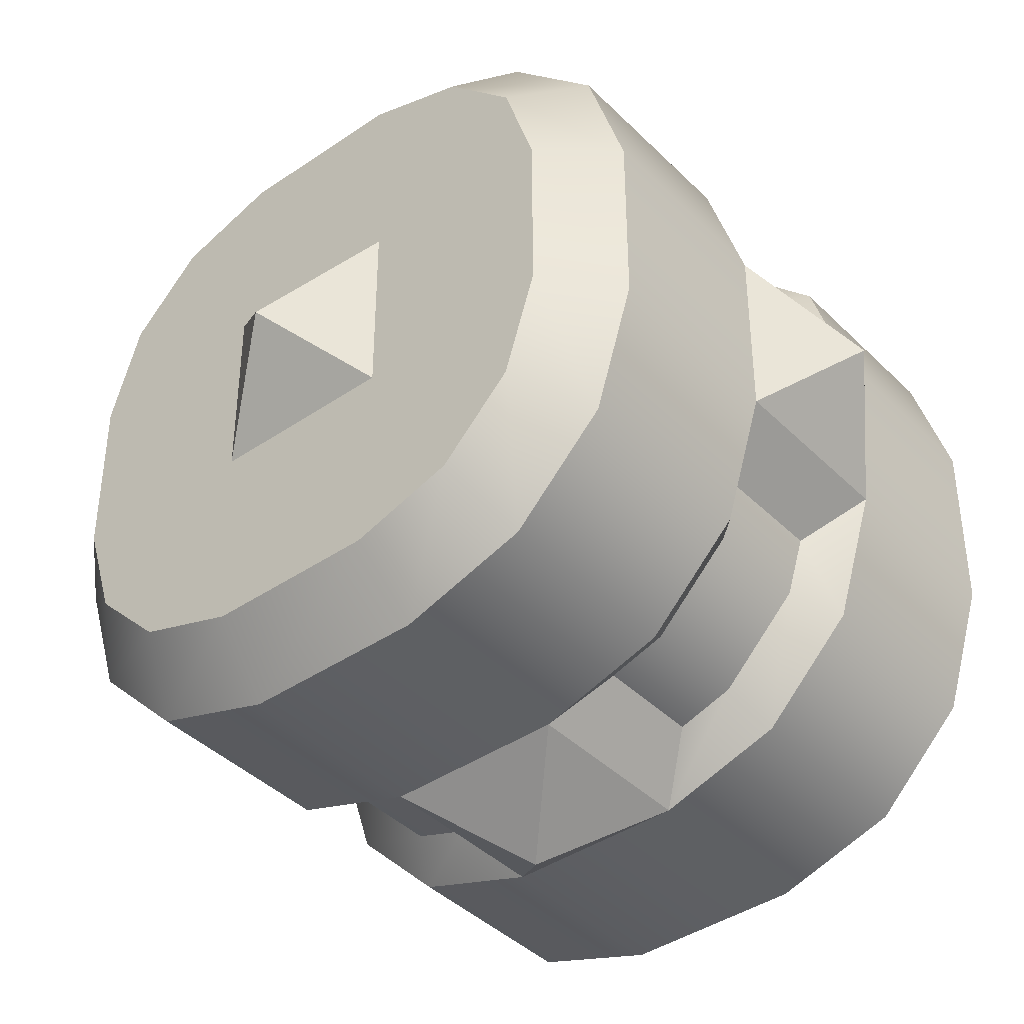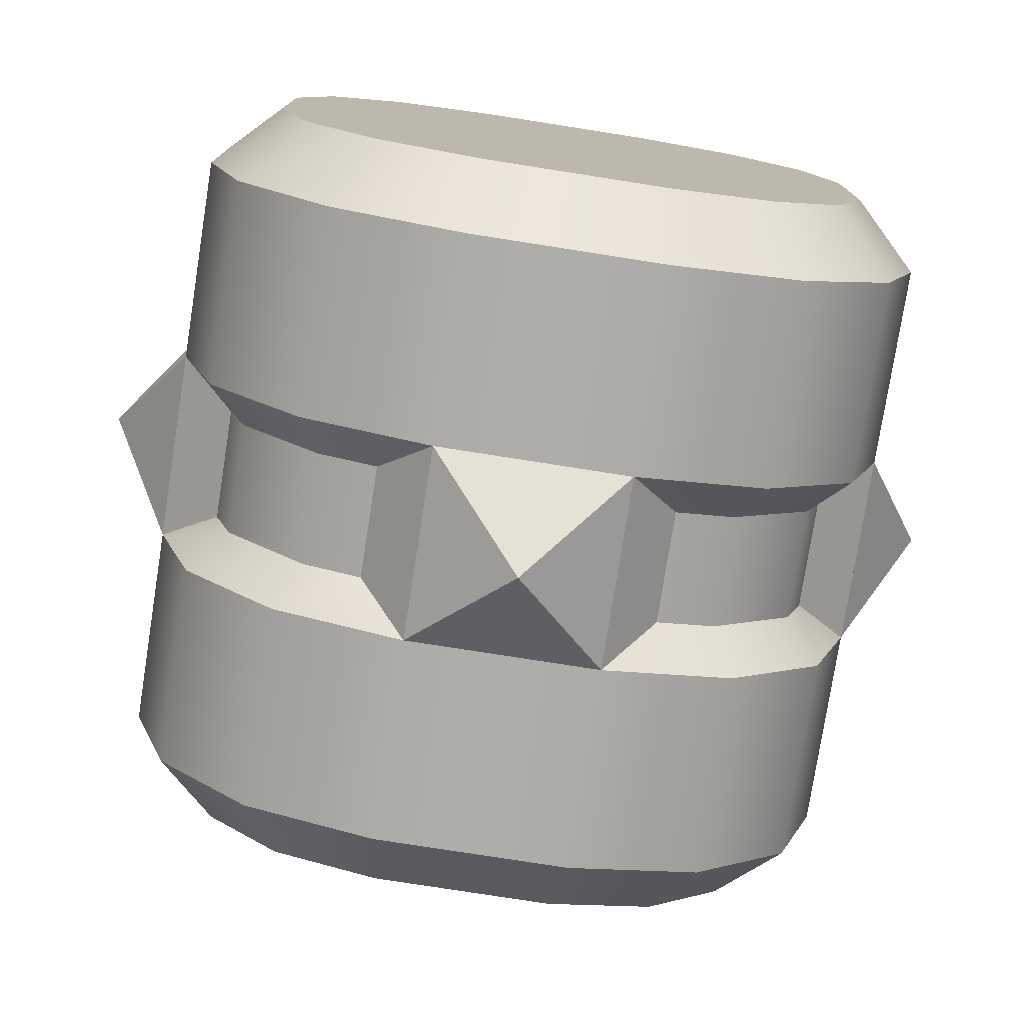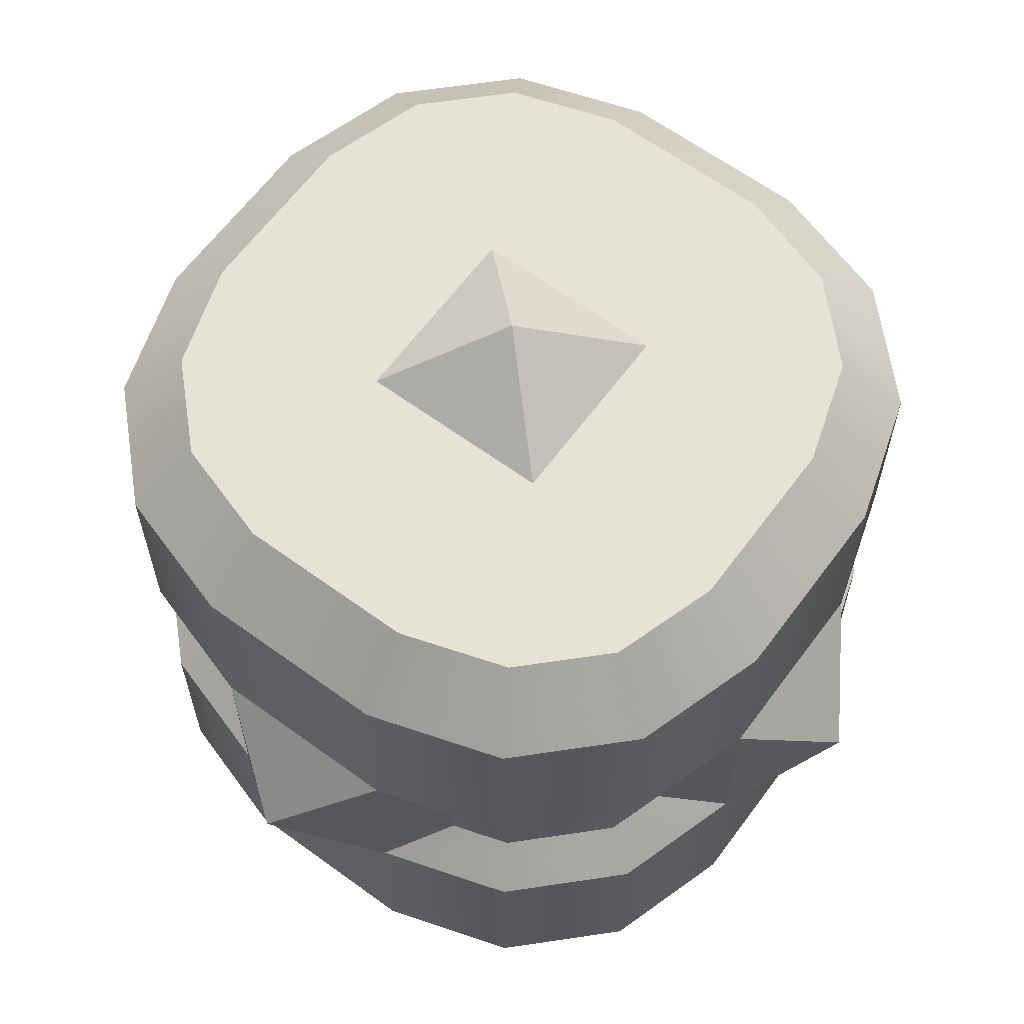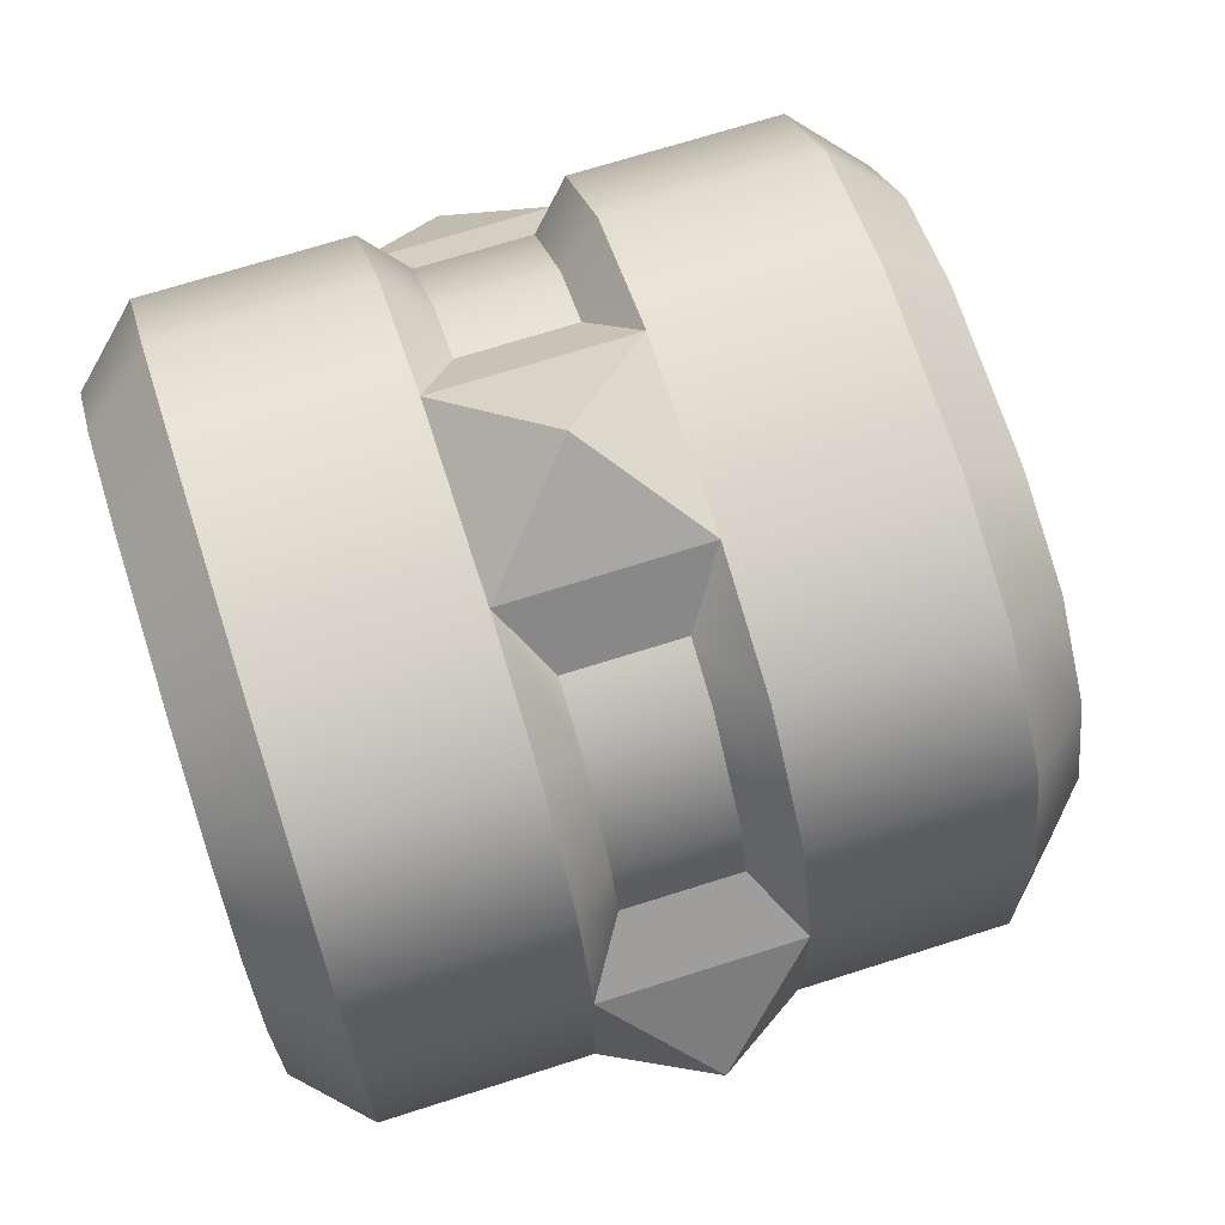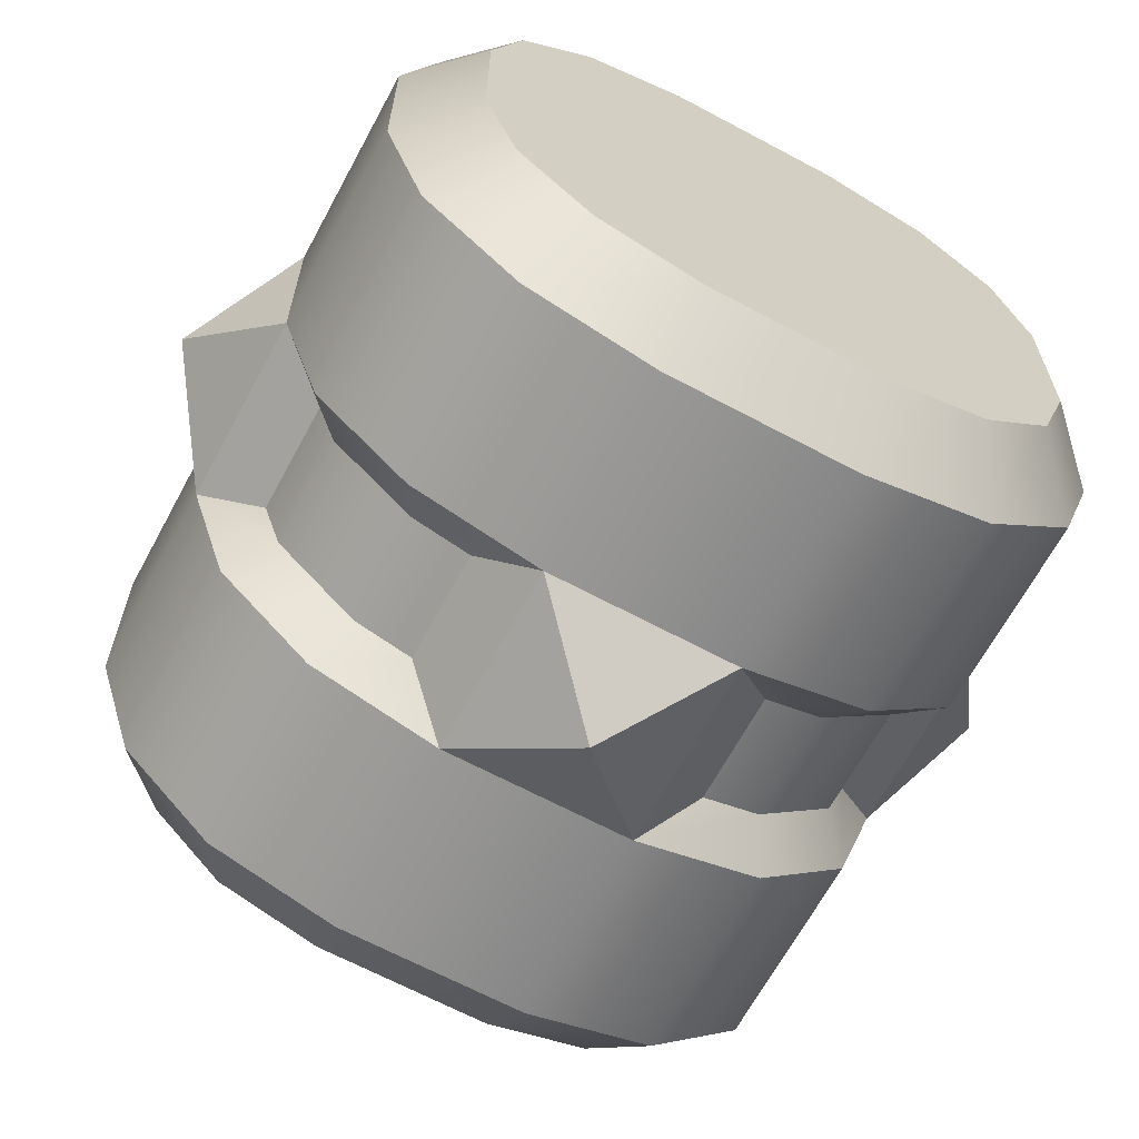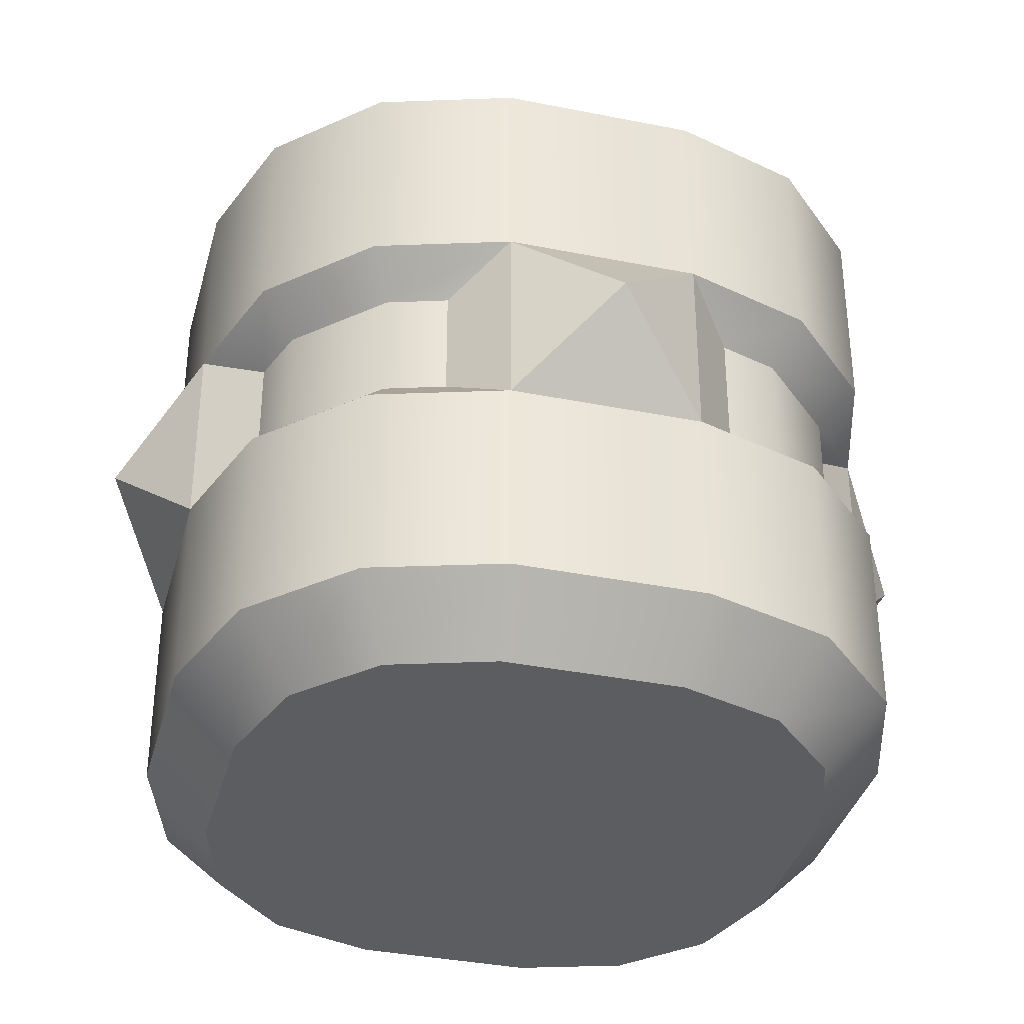
<metadata>
{"format":"obj","ext":"obj","renderer":"f3d","projection":"perspective","resolution":1024,"background":"white","views":[{"elev":-40.7,"azim":-140.1,"up":"+Z"},{"elev":-77.3,"azim":-8.9,"up":"+Z"},{"elev":63.2,"azim":36.4,"up":"+Y"},{"elev":69.6,"azim":72.3,"up":"+Z"},{"elev":-65.8,"azim":-28.3,"up":"+Z"},{"elev":-36.4,"azim":165.4,"up":"+Y"}]}
</metadata>
<code>
o BF_Block_111.031_BF_Block_111.000
v -0.4436 -0.4115 0.3121
v -0.4436 -0.132 0.3121
v -0.5 -0.132 0.132
v -0.5 -0.4115 0.132
v 0.132 0.4115 0.5
v 0.132 0.132 0.5
v 0.3121 0.132 0.4436
v 0.3121 0.4115 0.4436
v -0.4436 0.4115 -0.3121
v -0.4436 0.132 -0.3121
v -0.5 0.132 -0.132
v -0.5 0.4115 -0.132
v -0.3121 -0.4115 0.4436
v -0.3121 -0.132 0.4436
v -0.3121 0.4115 -0.4436
v -0.3121 0.132 -0.4436
v 0.132 -0.4115 0.5
v 0.132 -0.132 0.5
v -0.132 -0.132 0.5
v -0.132 -0.4115 0.5
v 0.4115 0.5 -0.1213
v 0.3658 0.5 -0.2648
v 0.2648 0.5 -0.3658
v 0.1213 0.5 -0.4115
v -0.1213 0.5 -0.4115
v -0.2648 0.5 -0.3658
v -0.3658 0.5 -0.2648
v -0.4115 0.5 -0.1213
v -0.4115 0.5 0.1213
v -0.3658 0.5 0.2648
v -0.2648 0.5 0.3658
v -0.1213 0.5 0.4115
v 0.1213 0.5 0.4115
v 0.2648 0.5 0.3658
v 0.3658 0.5 0.2648
v 0.4115 0.5 0.1213
v -0.5 -0.132 -0.132
v -0.5 -0.4115 -0.132
v -0.132 -0.4115 -0.5
v -0.132 -0.132 -0.5
v 0.132 -0.132 -0.5
v 0.132 -0.4115 -0.5
v 0.4436 0.4115 0.3121
v 0.4436 0.132 0.3121
v 0.5 0.132 0.132
v 0.5 0.4115 0.132
v -0.132 0.4115 -0.5
v -0.132 0.132 -0.5
v 0.4436 0.4115 -0.3121
v 0.4436 0.132 -0.3121
v 0.3121 0.132 -0.4436
v 0.3121 0.4115 -0.4436
v 0.5 0.4115 -0.132
v 0.5 0.132 -0.132
v 0.132 0.132 -0.5
v 0.132 0.4115 -0.5
v 0.5 -0.4115 -0.135
v 0.5 -0.132 -0.132
v 0.5 -0.132 0.132
v 0.5 -0.4115 0.132
v -0.2648 -0.5 0.3658
v -0.1213 -0.5 0.4115
v -0.3121 0.4115 0.4436
v -0.132 0.4115 0.5
v -0.3658 -0.5 0.2648
v -0.4436 0.4115 0.3121
v -0.4115 -0.5 0.1213
v -0.5 0.4115 0.132
v -0.1213 -0.5 -0.4115
v -0.2648 -0.5 -0.3658
v -0.3121 -0.4115 -0.4436
v -0.3658 -0.5 -0.2648
v -0.4436 -0.4115 -0.3121
v -0.4115 -0.5 -0.1213
v 0.4115 -0.5 -0.1213
v 0.3658 -0.5 -0.2648
v 0.4436 -0.4115 -0.3121
v 0.2648 -0.5 -0.3658
v 0.3121 -0.4115 -0.4436
v 0.1213 -0.5 -0.4115
v 0.1213 -0.5 0.4115
v 0.2648 -0.5 0.3658
v 0.3121 -0.4115 0.4436
v 0.3658 -0.5 0.2648
v 0.4436 -0.4115 0.3121
v 0.4115 -0.5 0.1213
v 0.2822 -0 0.3944
v 0.2014 1e-06 0.4201
v 0.2014 -0.07688 0.4201
v 0.2822 -0.07688 0.3944
v -0.3944 -0 0.2822
v -0.2822 -0 0.3944
v -0.2822 0.07688 0.3944
v -0.3944 0.07688 0.2822
v -0.132 1e-06 0.5
v 0.132 1e-06 0.5
v -0.132 0.132 0.5
v -0.5 1e-06 -0.132
v -0.5 1e-06 0.132
v -0.5 0.132 0.132
v 0.4201 1e-06 0.2014
v 0.3944 -0 0.2822
v 0.3944 -0.07688 0.2822
v 0.4201 -0.07688 0.2014
v 0.2822 0 -0.3944
v 0.3944 0 -0.2822
v 0.3944 -0.07688 -0.2822
v 0.2822 -0.07688 -0.3944
v 0.5 1e-06 0.132
v 0.5 -0 -0.132
v -0.4201 1e-06 0.2014
v -0.4201 0.07688 0.2014
v -0.4201 1e-06 -0.2014
v -0.3944 0 -0.2822
v -0.3944 -0.07688 -0.2822
v -0.4201 -0.07688 -0.2014
v -0.2822 0 -0.3944
v -0.2822 -0.07688 -0.3944
v 0.132 1e-06 -0.5
v -0.132 1e-06 -0.5
v -0.2014 1e-06 -0.4201
v -0.2014 -0.07688 -0.4201
v 0.4201 1e-06 -0.2014
v 0.4201 -0.07688 -0.2014
v 0.2014 1e-06 -0.4201
v 0.2014 -0.07688 -0.4201
v -0.2014 1e-06 0.4201
v -0.2014 0.07688 0.4201
v -0.4436 0.132 0.3121
v 0.2822 0.07688 0.3944
v 0.2014 0.07688 0.4201
v 0.4201 0.07688 0.2014
v 0.3944 0.07688 0.2822
v 0.2822 0.07688 -0.3944
v 0.3944 0.07688 -0.2822
v -0.3121 0.132 0.4436
v -0.4201 0.07688 -0.2014
v -0.3944 0.07688 -0.2822
v -0.2822 0.07688 -0.3944
v -0.2014 0.07688 -0.4201
v 0.4201 0.07688 -0.2014
v 0.2014 0.07688 -0.4201
v -0.4436 -0.132 -0.3121
v -0.3121 -0.132 -0.4436
v 0.3121 -0.132 -0.4436
v -0.3944 -0.07688 0.2822
v -0.2822 -0.07688 0.3944
v 0.4436 -0.132 -0.3121
v -0.4201 -0.07688 0.2014
v 0.3121 -0.132 0.4436
v -0.2014 -0.07688 0.4201
v 0.4436 -0.132 0.3121
f 21 22 23 24 25 26 27 28 29 30 31 32 33 34 35 36
f 74 72 70 69 80 78 76 75 86 84 82 81 62 61 65 67
f 1 2 3 4
f 5 6 7 8
f 9 10 11 12
f 13 14 2 1
f 15 16 10 9
f 17 18 19 20
f 4 3 37 38
f 39 40 41 42
f 43 44 45 46
f 47 48 16 15
f 49 50 51 52
f 53 54 50 49
f 8 7 44 43
f 52 51 55 56
f 57 58 59 60
f 20 19 14 13
f 61 62 20 13
f 32 31 63 64
f 65 61 13 1
f 31 30 66 63
f 67 65 1 4
f 30 29 68 66
f 26 25 47 15
f 69 70 71 39
f 27 26 15 9
f 70 72 73 71
f 28 27 9 12
f 72 74 38 73
f 22 21 53 49
f 75 76 77 57
f 23 22 49 52
f 76 78 79 77
f 24 23 52 56
f 78 80 42 79
f 34 33 5 8
f 81 82 83 17
f 35 34 8 43
f 82 84 85 83
f 36 35 43 46
f 84 86 60 85
f 4 38 74 67
f 39 42 80 69
f 57 60 86 75
f 17 20 62 81
f 29 28 12 68
f 33 32 64 5
f 46 53 21 36
f 56 47 25 24
f 87 88 89 90
f 91 92 93 94
f 95 96 6 97
f 98 99 100 11
f 101 102 103 104
f 105 106 107 108
f 102 87 90 103
f 109 110 54 45
f 111 91 94 112
f 113 114 115 116
f 114 117 118 115
f 119 120 48 55
f 117 121 122 118
f 106 123 124 107
f 125 105 108 126
f 92 127 128 93
f 100 129 66 68
f 130 131 88 87
f 132 133 102 101
f 134 135 106 105
f 133 130 87 102
f 129 136 63 66
f 11 100 68 12
f 45 54 53 46
f 55 48 47 56
f 136 97 64 63
f 137 138 114 113
f 138 139 117 114
f 139 140 121 117
f 135 141 123 106
f 142 134 105 125
f 97 6 5 64
f 143 144 71 73
f 144 40 39 71
f 41 145 79 42
f 146 147 92 91
f 19 18 96 95
f 37 3 99 98
f 59 58 110 109
f 145 148 77 79
f 37 143 73 38
f 148 58 57 77
f 149 146 91 111
f 41 40 120 119
f 150 18 17 83
f 147 151 127 92
f 59 152 85 60
f 152 150 83 85
f 124 123 110 58
f 127 151 19 95
f 121 140 48 120
f 89 88 96 18
f 142 125 119 55
f 111 112 100 99
f 101 104 59 109
f 137 113 98 11
f 123 141 54 110
f 128 127 95 97
f 88 131 6 96
f 132 101 109 45
f 112 94 129 100
f 131 130 7 6
f 133 132 45 44
f 135 134 51 50
f 130 133 44 7
f 94 93 136 129
f 93 128 97 136
f 138 137 11 10
f 139 138 10 16
f 140 139 16 48
f 141 135 50 54
f 134 142 55 51
f 122 121 120 40
f 125 126 41 119
f 149 111 99 3
f 113 116 37 98
f 115 118 144 143
f 118 122 40 144
f 126 108 145 41
f 147 146 2 14
f 108 107 148 145
f 116 115 143 37
f 107 124 58 148
f 146 149 3 2
f 90 89 18 150
f 151 147 14 19
f 104 103 152 59
f 103 90 150 152
o BF_Block_111.000_BF_Block_111.002
v -0.6 -0 1e-06
v -0.5 0.132 -0.132
v -0.5 -0.132 -0.132
v -0.5 0.132 0.132
v -0.5 -0.132 0.132
v 0 0 -0.6
v 0.132 0.132 -0.5
v 0.132 -0.132 -0.5
v -0.132 0.132 -0.5
v -0.132 -0.132 -0.5
v 0.6 0 0
v 0.5 -0.132 0.132
v 0.5 -0.132 -0.132
v 0.5 0.132 0.132
v 0.5 0.132 -0.132
v 0 1e-06 0.6
v -0.132 -0.132 0.5
v 0.132 -0.132 0.5
v -0.132 0.132 0.5
v 0.132 0.132 0.5
v -1e-06 0.6 0
v 0.132 0.5 0.132
v 0.132 0.5 -0.132
v -0.132 0.5 0.132
v -0.132 0.5 -0.132
f 153 154 155
f 154 153 156
f 153 157 156
f 157 153 155
f 158 159 160
f 159 158 161
f 158 162 161
f 162 158 160
f 163 164 165
f 164 163 166
f 163 167 166
f 167 163 165
f 168 169 170
f 169 168 171
f 168 172 171
f 172 168 170
f 173 174 175
f 174 173 176
f 173 177 176
f 177 173 175

</code>
